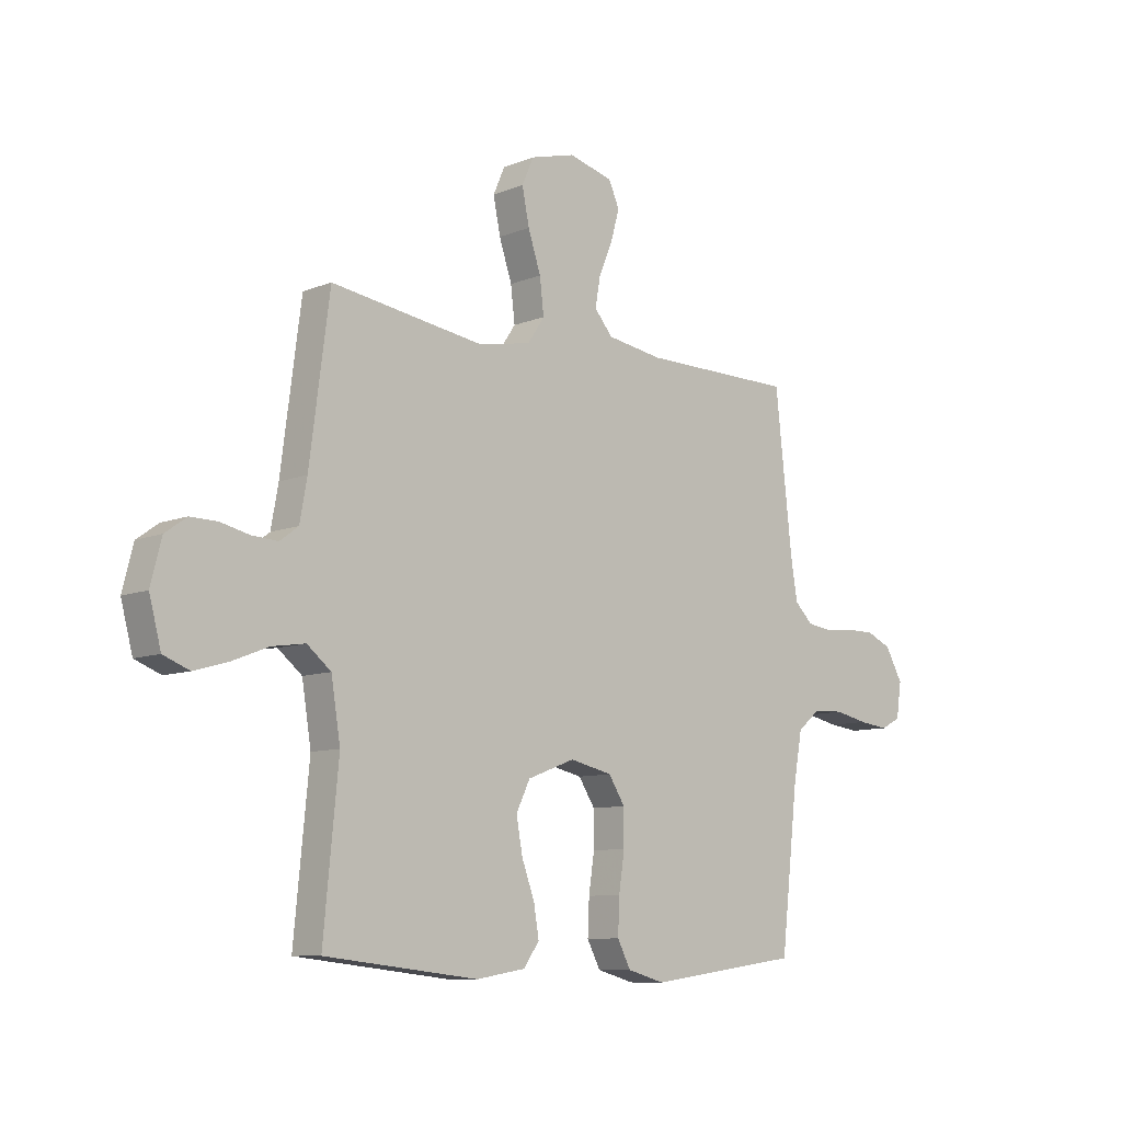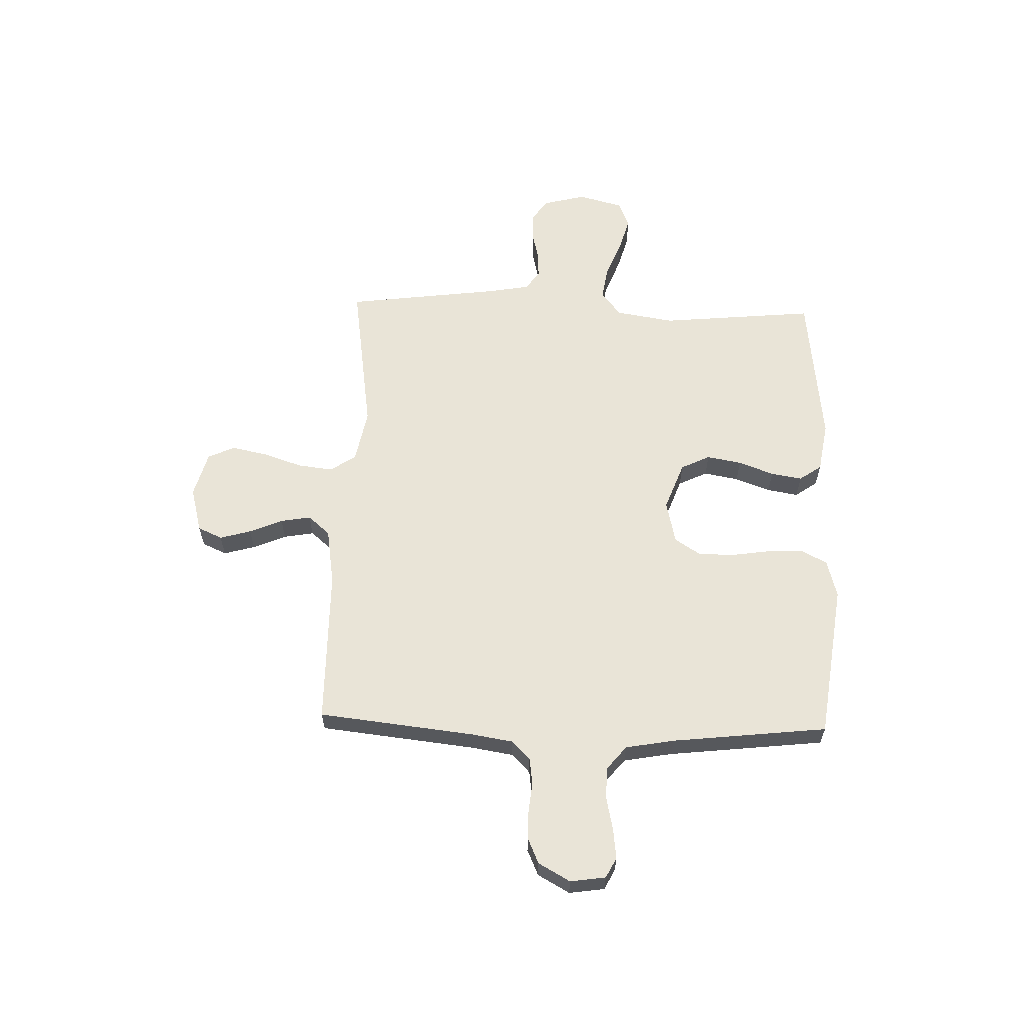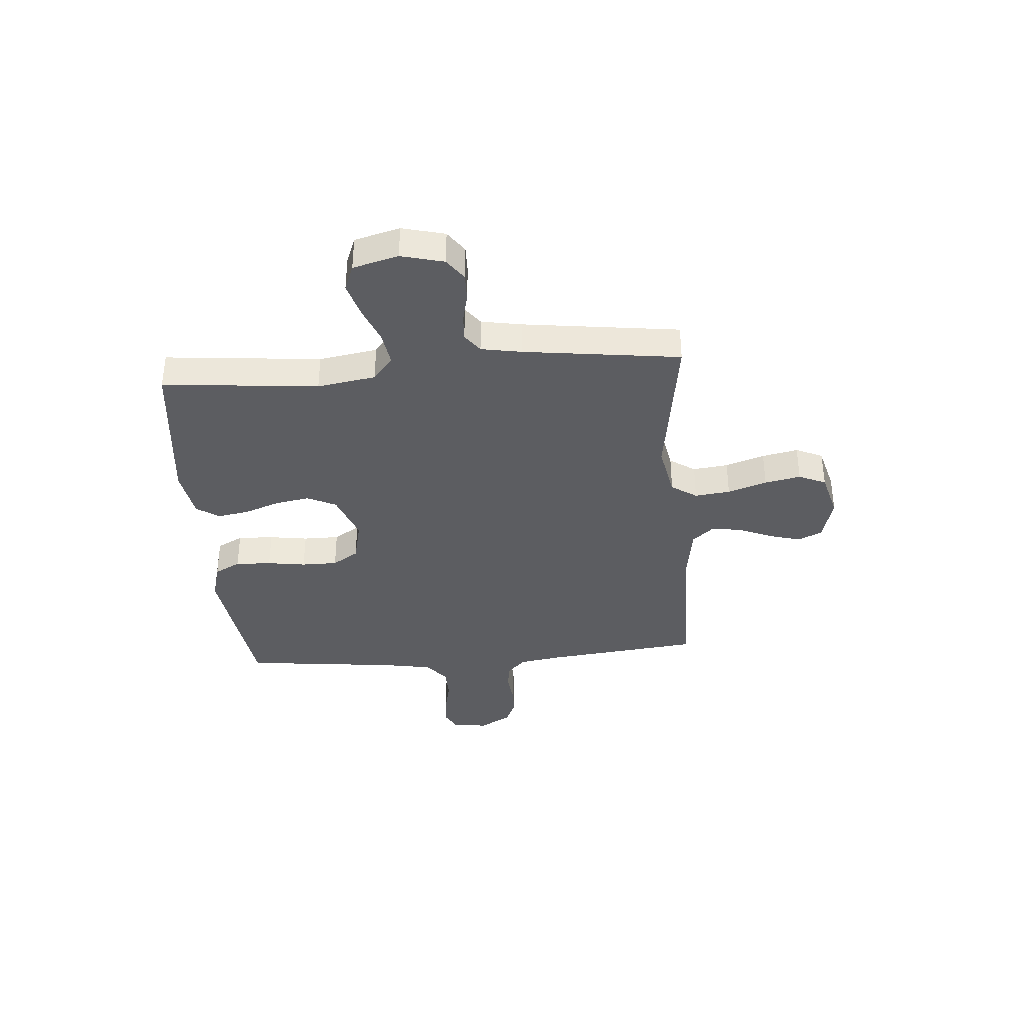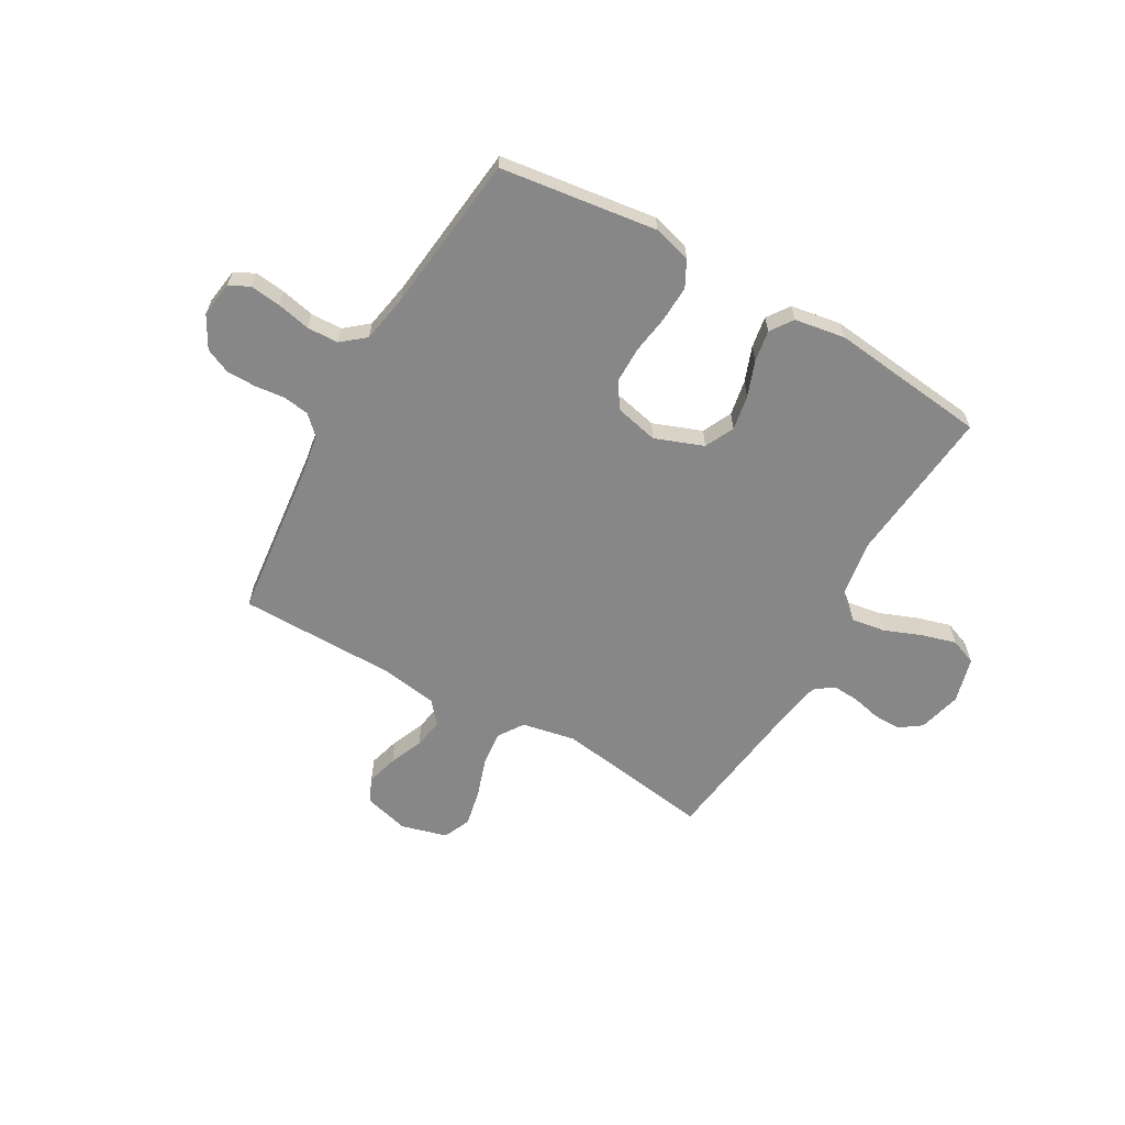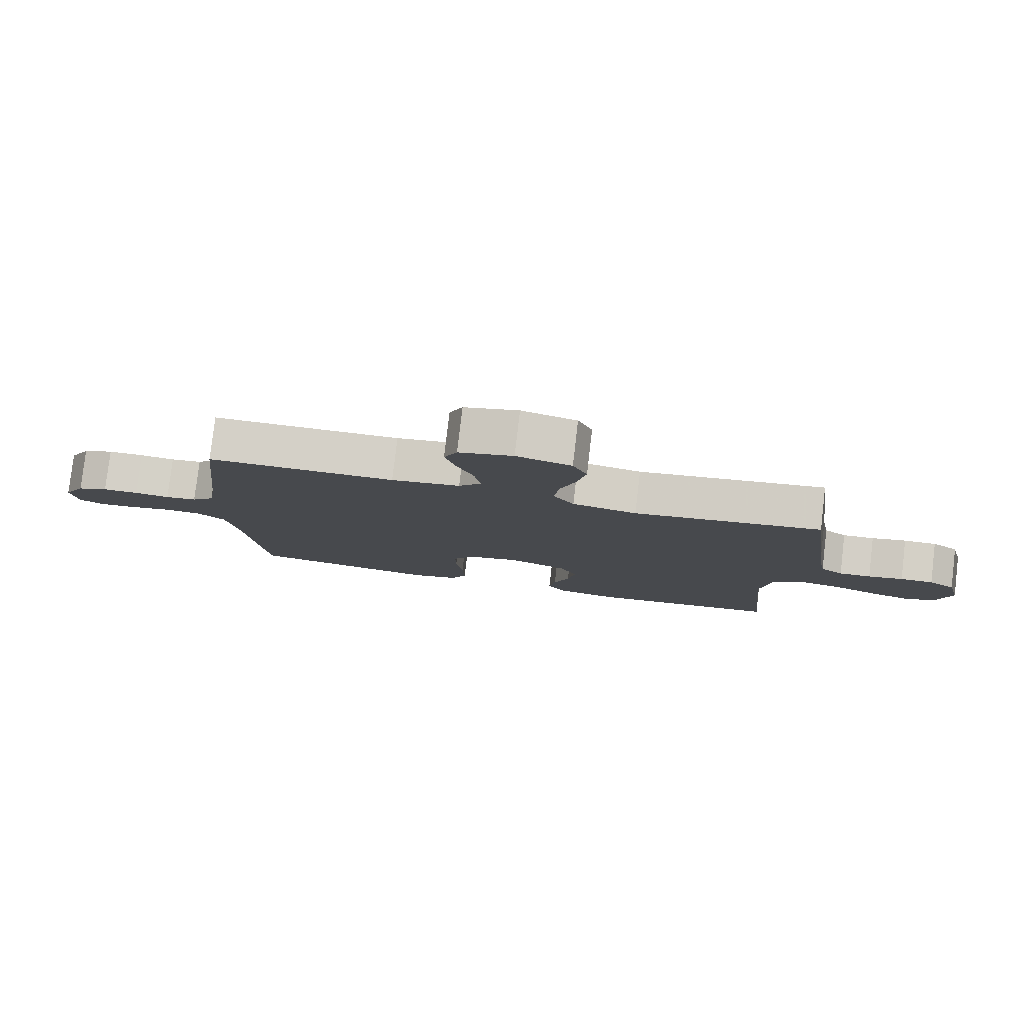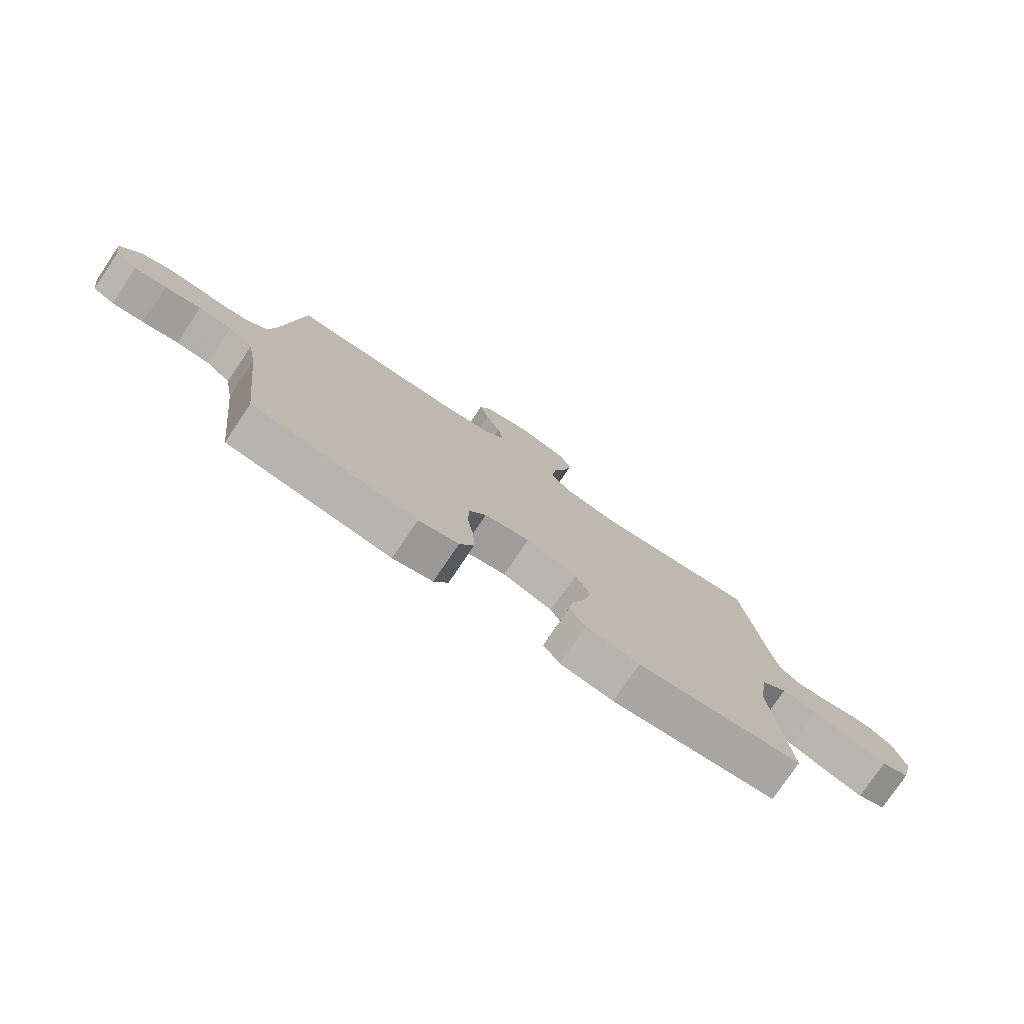
<metadata>
{"format":"obj","ext":"obj","renderer":"f3d","projection":"perspective","resolution":1024,"background":"white","views":[{"elev":-9.2,"azim":-43.4,"up":"+Z"},{"elev":61.0,"azim":91.8,"up":"+Y"},{"elev":-36.9,"azim":-85.4,"up":"+Y"},{"elev":-62.5,"azim":150.3,"up":"+Y"},{"elev":79.9,"azim":-173.3,"up":"+Z"},{"elev":-77.6,"azim":146.0,"up":"+Z"}]}
</metadata>
<code>
v 0.5 0.07 -0.5
v 0.2 0.07 -0.54
v 0.127 0.07 -0.52
v 0.101 0.07 -0.47
v 0.104 0.07 -0.401
v 0.115 0.07 -0.327
v 0.115 0.07 -0.258
v 0.083 0.07 -0.208
v 0 0.07 -0.189
v -0.093 0.07 -0.224
v -0.12 0.07 -0.28
v -0.108 0.07 -0.347
v -0.083 0.07 -0.415
v -0.073 0.07 -0.475
v -0.103 0.07 -0.518
v -0.2 0.07 -0.534
v -0.5 0.07 -0.5
v -0.471 0.07 -0.2
v -0.489 0.07 -0.088
v -0.536 0.07 -0.05
v -0.601 0.07 -0.06
v -0.672 0.07 -0.088
v -0.738 0.07 -0.107
v -0.789 0.07 -0.087
v -0.812 0.07 0
v -0.791 0.07 0.082
v -0.749 0.07 0.112
v -0.696 0.07 0.111
v -0.64 0.07 0.098
v -0.589 0.07 0.095
v -0.553 0.07 0.122
v -0.539 0.07 0.2
v -0.5 0.07 0.5
v -0.2 0.07 0.456
v -0.097 0.07 0.476
v -0.064 0.07 0.525
v -0.072 0.07 0.593
v -0.097 0.07 0.668
v -0.111 0.07 0.737
v -0.088 0.07 0.789
v 0 0.07 0.813
v 0.087 0.07 0.79
v 0.108 0.07 0.743
v 0.091 0.07 0.683
v 0.064 0.07 0.619
v 0.054 0.07 0.561
v 0.09 0.07 0.519
v 0.2 0.07 0.502
v 0.5 0.07 0.5
v 0.533 0.07 0.2
v 0.546 0.07 0.119
v 0.582 0.07 0.084
v 0.632 0.07 0.077
v 0.688 0.07 0.083
v 0.745 0.07 0.083
v 0.794 0.07 0.061
v 0.828 0.07 0
v 0.818 0.07 -0.068
v 0.779 0.07 -0.088
v 0.721 0.07 -0.081
v 0.656 0.07 -0.067
v 0.596 0.07 -0.069
v 0.551 0.07 -0.106
v 0.534 0.07 -0.2
v 0.5 0 -0.5
v 0.2 0 -0.54
v 0.127 0 -0.52
v 0.101 0 -0.47
v 0.104 0 -0.401
v 0.115 0 -0.327
v 0.115 0 -0.258
v 0.083 0 -0.208
v 0 0 -0.189
v -0.093 0 -0.224
v -0.12 0 -0.28
v -0.108 0 -0.347
v -0.083 0 -0.415
v -0.073 0 -0.475
v -0.103 0 -0.518
v -0.2 0 -0.534
v -0.5 0 -0.5
v -0.471 0 -0.2
v -0.489 0 -0.088
v -0.536 0 -0.05
v -0.601 0 -0.06
v -0.672 0 -0.088
v -0.738 0 -0.107
v -0.789 0 -0.087
v -0.812 0 0
v -0.791 0 0.082
v -0.749 0 0.112
v -0.696 0 0.111
v -0.64 0 0.098
v -0.589 0 0.095
v -0.553 0 0.122
v -0.539 0 0.2
v -0.5 0 0.5
v -0.2 0 0.456
v -0.097 0 0.476
v -0.064 0 0.525
v -0.072 0 0.593
v -0.097 0 0.668
v -0.111 0 0.737
v -0.088 0 0.789
v 0 0 0.813
v 0.087 0 0.79
v 0.108 0 0.743
v 0.091 0 0.683
v 0.064 0 0.619
v 0.054 0 0.561
v 0.09 0 0.519
v 0.2 0 0.502
v 0.5 0 0.5
v 0.533 0 0.2
v 0.546 0 0.119
v 0.582 0 0.084
v 0.632 0 0.077
v 0.688 0 0.083
v 0.745 0 0.083
v 0.794 0 0.061
v 0.828 0 0
v 0.818 0 -0.068
v 0.779 0 -0.088
v 0.721 0 -0.081
v 0.656 0 -0.067
v 0.596 0 -0.069
v 0.551 0 -0.106
v 0.534 0 -0.2
f 59 60 61
f 58 59 61
f 57 58 61
f 56 57 61
f 55 56 61
f 54 55 61
f 53 54 61
f 52 53 61 62
f 51 52 62 63
f 48 49 50
f 51 63 64
f 50 51 64
f 48 50 64
f 47 48 64
f 43 44 45
f 42 43 45
f 41 42 45
f 40 41 45
f 39 40 45
f 38 39 45
f 37 38 45
f 36 37 45 46
f 64 1 2
f 47 64 2
f 46 47 2
f 36 46 2
f 35 36 2
f 27 28 29
f 26 27 29
f 25 26 29
f 24 25 29
f 23 24 29
f 22 23 29
f 21 22 29
f 20 21 29 30
f 19 20 30 31
f 16 17 18
f 15 16 18
f 14 15 18
f 13 14 18
f 12 13 18
f 11 12 18 19
f 19 31 32
f 11 19 32
f 10 11 32
f 4 5 6
f 3 4 6
f 2 3 6
f 2 6 7
f 35 2 7
f 34 35 7 8
f 32 33 34
f 10 32 34
f 9 10 34
f 8 9 34
f 125 124 123
f 125 123 122
f 125 122 121
f 125 121 120
f 125 120 119
f 125 119 118
f 125 118 117
f 126 125 117 116
f 127 126 116 115
f 114 113 112
f 128 127 115
f 128 115 114
f 128 114 112
f 128 112 111
f 109 108 107
f 109 107 106
f 109 106 105
f 109 105 104
f 109 104 103
f 109 103 102
f 109 102 101
f 110 109 101 100
f 66 65 128
f 66 128 111
f 66 111 110
f 66 110 100
f 66 100 99
f 93 92 91
f 93 91 90
f 93 90 89
f 93 89 88
f 93 88 87
f 93 87 86
f 93 86 85
f 94 93 85 84
f 95 94 84 83
f 82 81 80
f 82 80 79
f 82 79 78
f 82 78 77
f 82 77 76
f 83 82 76 75
f 96 95 83
f 96 83 75
f 96 75 74
f 70 69 68
f 70 68 67
f 70 67 66
f 71 70 66
f 71 66 99
f 72 71 99 98
f 98 97 96
f 98 96 74
f 98 74 73
f 98 73 72
f 1 65 66 2
f 2 66 67 3
f 3 67 68 4
f 4 68 69 5
f 5 69 70 6
f 6 70 71 7
f 7 71 72 8
f 8 72 73 9
f 9 73 74 10
f 10 74 75 11
f 11 75 76 12
f 12 76 77 13
f 13 77 78 14
f 14 78 79 15
f 15 79 80 16
f 16 80 81 17
f 17 81 82 18
f 18 82 83 19
f 19 83 84 20
f 20 84 85 21
f 21 85 86 22
f 22 86 87 23
f 23 87 88 24
f 24 88 89 25
f 25 89 90 26
f 26 90 91 27
f 27 91 92 28
f 28 92 93 29
f 29 93 94 30
f 30 94 95 31
f 31 95 96 32
f 32 96 97 33
f 33 97 98 34
f 34 98 99 35
f 35 99 100 36
f 36 100 101 37
f 37 101 102 38
f 38 102 103 39
f 39 103 104 40
f 40 104 105 41
f 41 105 106 42
f 42 106 107 43
f 43 107 108 44
f 44 108 109 45
f 45 109 110 46
f 46 110 111 47
f 47 111 112 48
f 48 112 113 49
f 49 113 114 50
f 50 114 115 51
f 51 115 116 52
f 52 116 117 53
f 53 117 118 54
f 54 118 119 55
f 55 119 120 56
f 56 120 121 57
f 57 121 122 58
f 58 122 123 59
f 59 123 124 60
f 60 124 125 61
f 61 125 126 62
f 62 126 127 63
f 63 127 128 64
f 64 128 65 1

</code>
